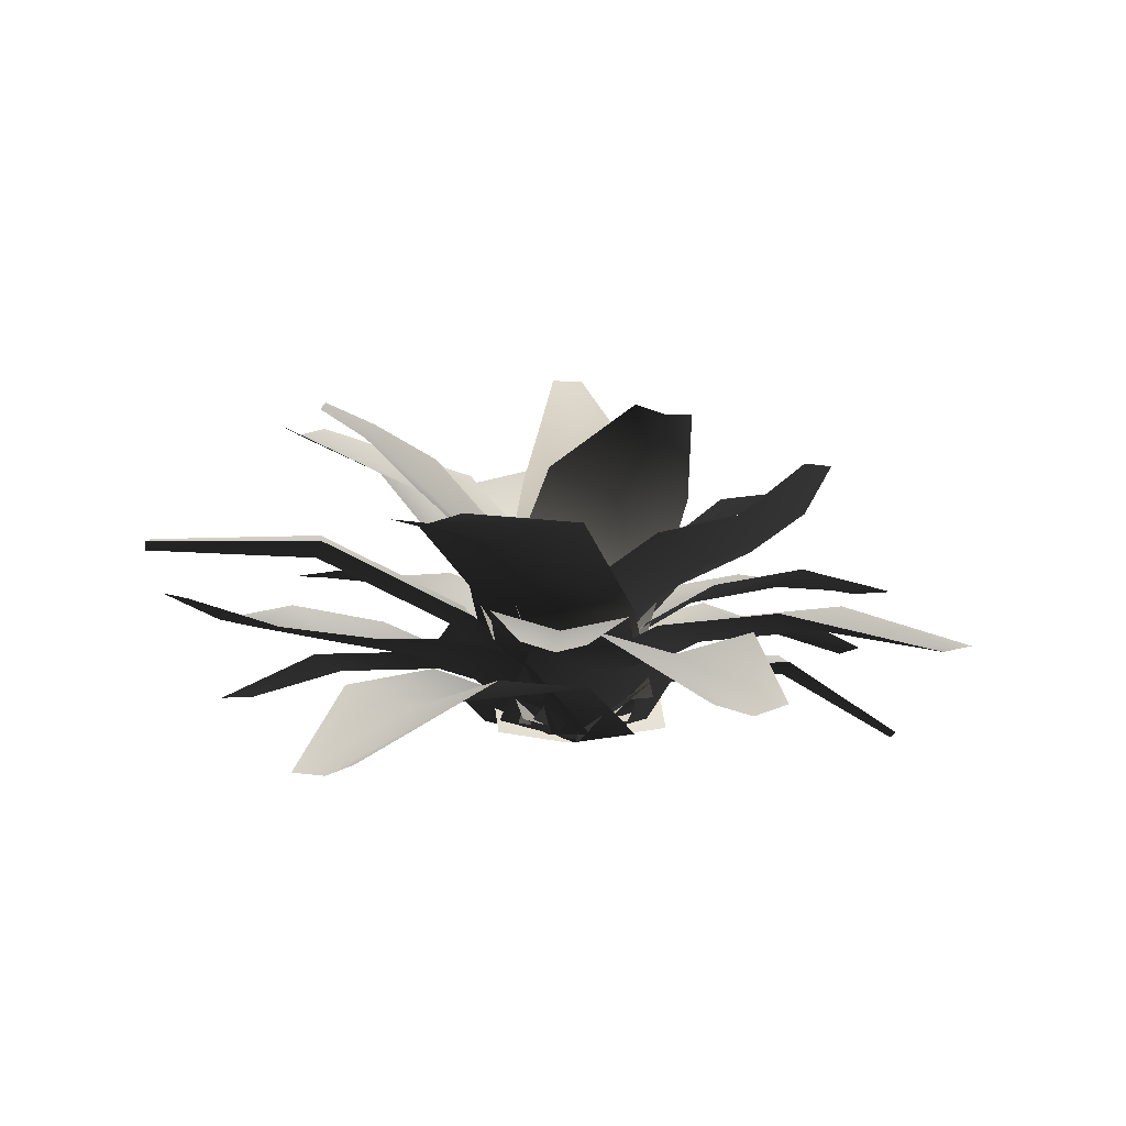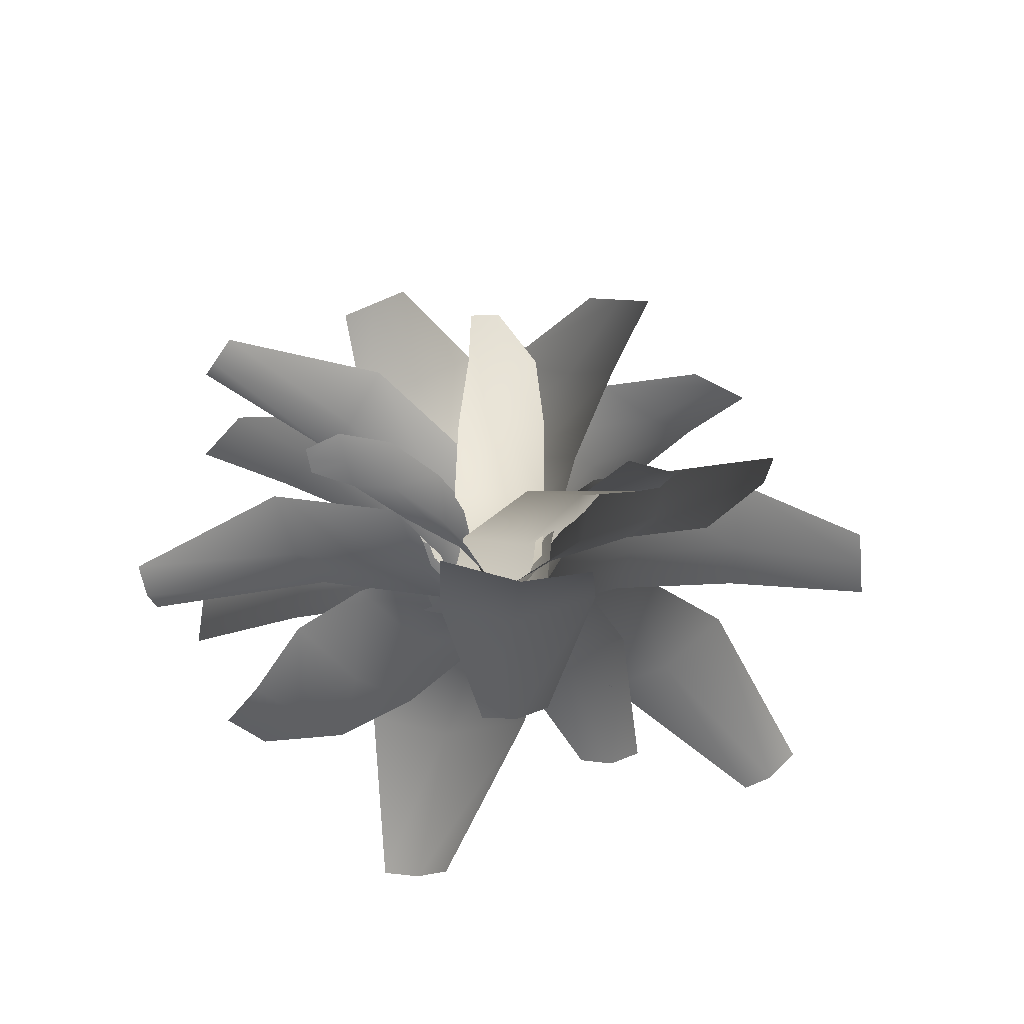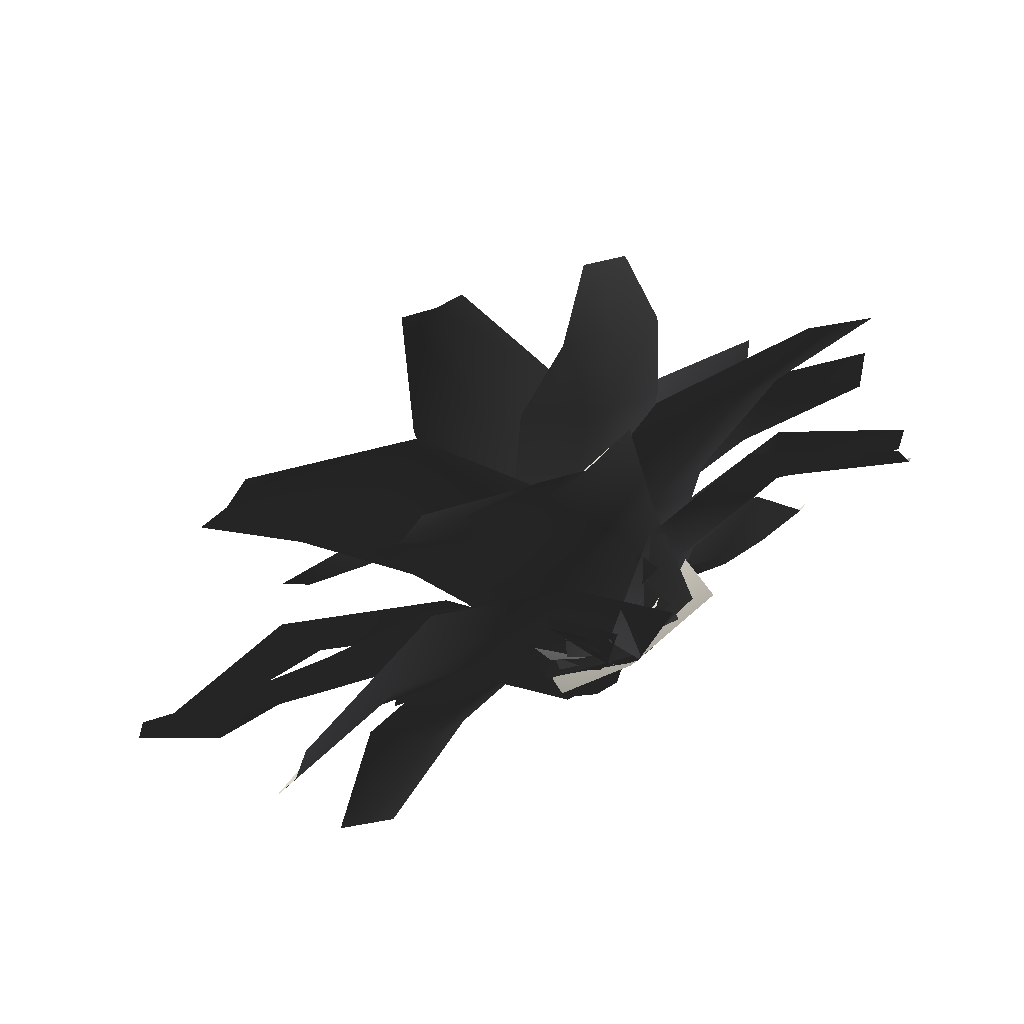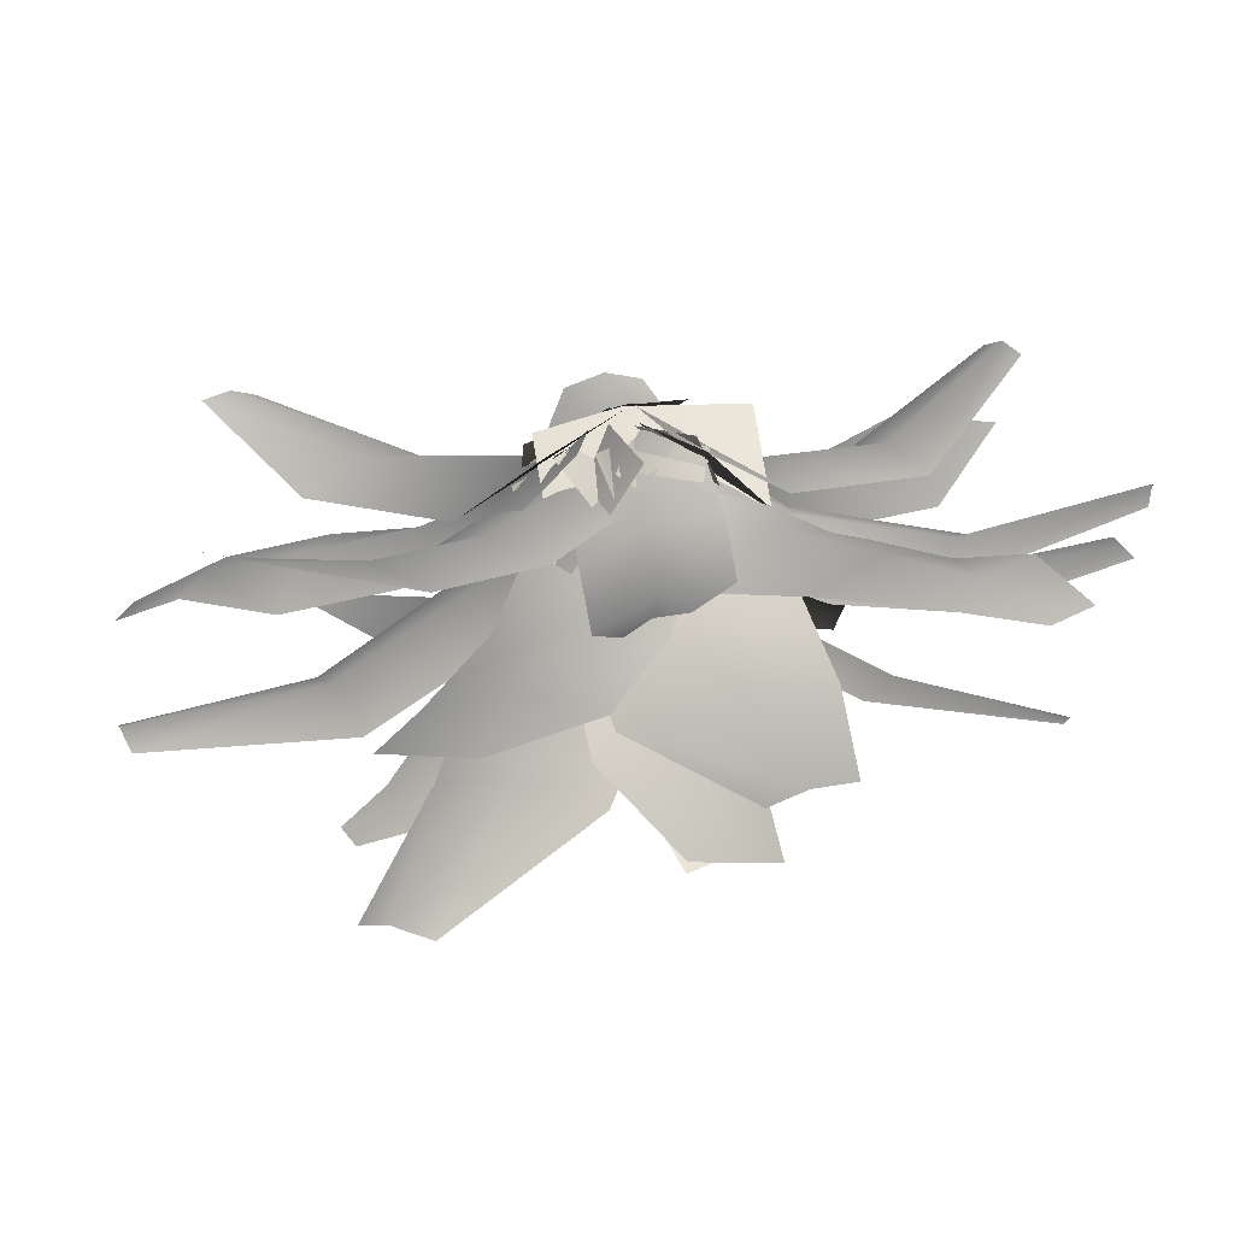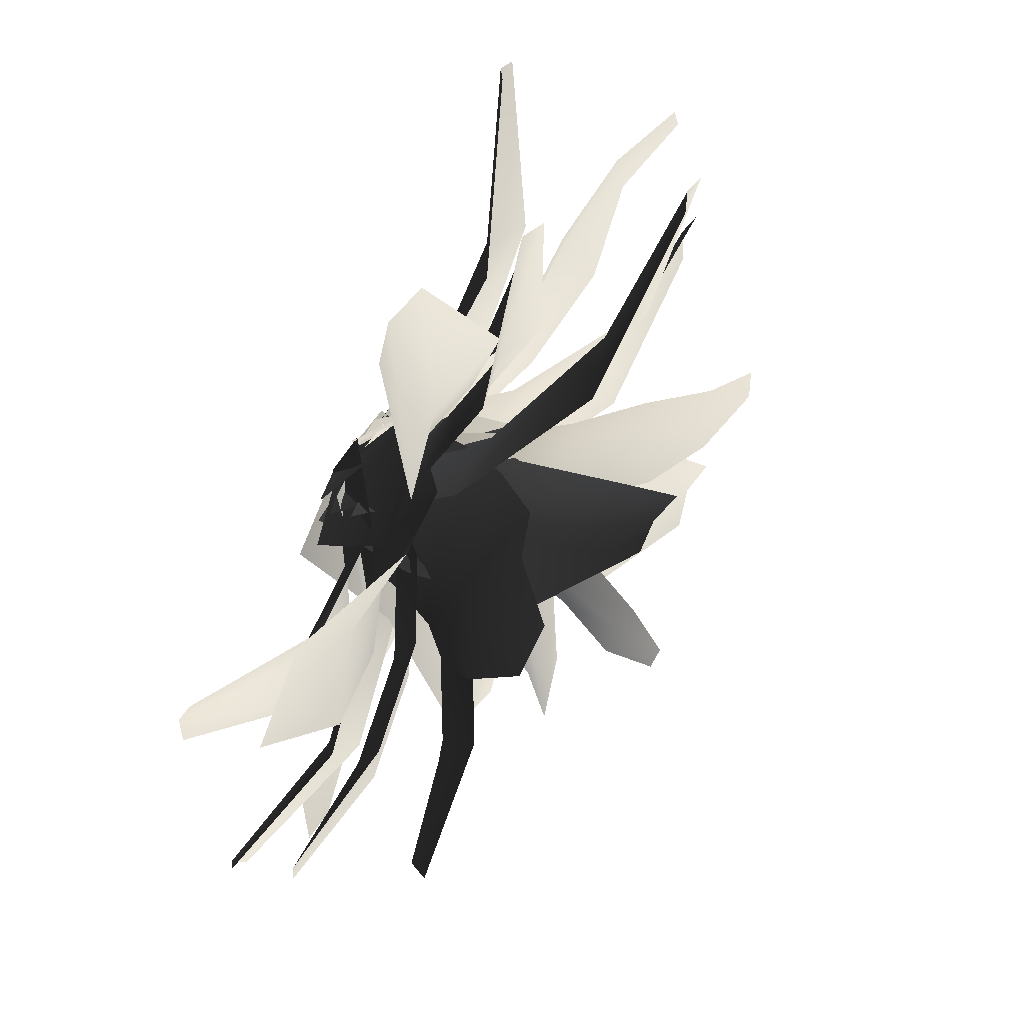
<metadata>
{"format":"obj","ext":"obj","renderer":"f3d","projection":"perspective","resolution":1024,"background":"white","views":[{"elev":2.4,"azim":156.0,"up":"+Z"},{"elev":36.0,"azim":138.8,"up":"+Z"},{"elev":71.6,"azim":147.6,"up":"+Y"},{"elev":-72.4,"azim":-174.5,"up":"+Y"},{"elev":74.2,"azim":-64.3,"up":"+Y"}]}
</metadata>
<code>
v 0.1685 -0.05029 0.05635
v 0.2026 -0.1287 0.2274
v 0.009178 -0.0985 0.236
v -0.008413 -0.02583 0.06088
v -0.113 -0.01897 0.3046
v -0.1088 0.04611 0.1242
v -0.001026 -0.2589 0.4221
v 0.183 -0.2858 0.4159
v -0.04842 -0.51 0.585
v 0.145 -0.5402 0.5765
v -0.1897 -0.4238 0.6584
v -0.1423 -0.1728 0.4955
v -0.1255 -0.8164 0.7052
v -0.0308 -0.8493 0.682
v -0.217 -0.7846 0.7275
v -0.2044 0.01198 0.03601
v -0.1942 0.3022 0.2453
v 0.04733 0.3163 0.1994
v 0.02598 0.0254 -0.01031
v 0.2839 0.3285 0.2638
v 0.2472 0.03681 0.0535
v 0.07039 0.7349 0.2777
v -0.1538 0.7218 0.3242
v 0.2976 0.7466 0.3417
v 0.08767 1.168 0.1674
v -0.006784 1.162 0.1912
v 0.1937 1.173 0.199
v -0.1454 -0.1866 0.05101
v -0.2612 -0.1016 0.2006
v -0.0714 0.09708 0.1523
v 0.0251 -0.005373 0.002242
v 0.1088 0.2327 0.2106
v 0.1797 0.1071 0.05982
v -0.2366 0.2692 0.2662
v -0.4153 0.08048 0.3147
v -0.4643 0.5037 0.305
v -0.6541 0.305 0.3532
v -0.2617 0.6595 0.3639
v -0.03397 0.425 0.3251
v -0.7234 0.7687 0.267
v -0.8344 0.6684 0.2639
v -0.6162 0.8655 0.2699
v -0.1148 0.1225 0.00862
v 0.1043 0.3054 0.158
v 0.2466 0.1464 0.1275
v 0.004163 -0.01124 -0.02314
v 0.412 -0.0265 0.1938
v 0.1914 -0.21 0.02527
v 0.6271 0.4247 0.1434
v 0.4797 0.5943 0.2166
v 0.7656 0.2788 0.1892
v 0.9617 0.7095 0.02265
v 0.9115 0.7679 0.05235
v 1.022 0.6439 0.02594
v 0.04108 0.0246 0.02294
v 0.1781 -0.09815 0.05835
v 0.03485 -0.2906 0.2231
v -0.1193 -0.147 0.1435
v -0.09834 -0.4383 0.2737
v -0.2563 -0.2913 0.1938
v -0.4604 -0.5039 0.2061
v -0.3139 -0.635 0.2422
v -0.5254 -0.7836 0.2378
v -0.636 -0.6861 0.2188
v -0.7452 -0.8616 0.2698
v -0.7985 -0.8161 0.2671
v -0.08706 0.1317 0.04521
v -0.2668 -0.02889 0.2079
v -0.4115 -0.1665 0.2577
v -0.6175 -0.3774 0.2699
v -0.7568 -0.5814 0.2127
v -0.8421 -0.779 0.2649
v 0.1266 0.2057 0.05389
v 0.3713 0.1651 0.3431
v 0.3085 -0.065 0.2902
v 0.06723 -0.0139 0.001022
v 0.2251 -0.2827 0.3434
v -0.01149 -0.2171 0.05424
v 0.7003 -0.1467 0.4911
v 0.7578 0.06716 0.544
v 0.6197 -0.3556 0.5444
v 1.143 -0.2381 0.5149
v 1.167 -0.1477 0.5411
v 1.105 -0.3355 0.5413
v 0.1408 0.1626 0.07253
v 0.2759 0.09152 0.178
v 0.1423 -0.08711 0.1137
v 0.02038 0.0008634 0.009895
v 0.02469 -0.2319 0.1452
v -0.07992 -0.1216 0.04366
v 0.3263 -0.2123 0.1757
v 0.4523 -0.0434 0.2391
v 0.5595 -0.364 0.1656
v 0.693 -0.1854 0.2299
v 0.4266 -0.5283 0.1951
v 0.1935 -0.3767 0.2052
v 0.8105 -0.5221 0.08762
v 0.8859 -0.425 0.09748
v 0.7378 -0.6157 0.0781
v 0.2217 -0.03212 0.01313
v 0.1952 -0.2037 0.2618
v -0.03603 -0.186 0.2252
v 0.02667 -0.01967 -0.02326
v -0.2749 -0.1286 0.2763
v -0.2515 0.03564 0.01005
v -0.1607 -0.5652 0.4297
v 0.09076 -0.5683 0.5059
v -0.3636 -0.5207 0.4635
v -0.2724 -0.9848 0.5026
v -0.1853 -0.9842 0.533
v -0.3658 -0.9714 0.502
v -0.07472 -0.167 0.0147
v -0.3106 -0.1027 0.1784
v -0.2264 0.07502 0.1406
v 0.005822 0.002538 -0.0234
v -0.1522 0.246 0.1905
v 0.07486 0.1622 0.02607
v -0.537 0.1823 0.1616
v -0.6155 0.01727 0.1999
v -0.466 0.3464 0.2112
v -0.8174 0.2979 -0.01581
v -0.8508 0.2283 0.003608
v -0.7843 0.3745 0.008661
v 0.08918 -0.169 0.03735
v 0.02728 -0.2672 0.2033
v -0.0531 -0.05105 0.231
v 0.01282 0.02691 0.05876
v -0.04952 0.12 0.3245
v 0.02171 0.1712 0.1438
v -0.2178 -0.1584 0.4036
v -0.1397 -0.3629 0.3795
v -0.4878 -0.2847 0.5405
v -0.4075 -0.5009 0.5128
v -0.4889 -0.0903 0.6413
v -0.2189 0.03607 0.5044
v -0.8249 -0.4135 0.6261
v -0.8019 -0.5297 0.5897
v -0.8472 -0.3014 0.6612
v 0.227 0.15 0.06729
v 0.3254 0.04907 0.4107
v 0.1376 -0.1211 0.359
v 0.04861 -0.01336 0.01588
v -0.07383 -0.2416 0.3989
v -0.1499 -0.1244 0.05618
v 0.3268 -0.3643 0.6666
v 0.5 -0.2047 0.7179
v 0.1232 -0.4791 0.7067
v 0.5745 -0.6909 0.8253
v 0.6465 -0.6219 0.8504
v 0.4791 -0.7438 0.8454
v -0.1404 0.01303 0.008157
v -0.1802 0.07546 0.2933
v 0.02714 0.09062 0.3247
v 0.03492 0.02953 0.0301
v 0.2349 0.04617 0.43
v 0.2788 -0.004528 0.1313
v 0.0451 0.3434 0.6523
v -0.183 0.3023 0.648
v 0.2223 0.3121 0.7339
v 0.06406 0.6699 0.8635
v -0.01522 0.653 0.8653
v 0.1468 0.6664 0.8878
v -0.1296 0.08581 0.04157
v -0.02774 0.3054 0.2436
v 0.1396 0.225 0.2094
v 0.03011 0.009526 0.006967
v 0.2961 0.1305 0.2588
v 0.1762 -0.07938 0.0559
v 0.3059 0.568 0.3306
v 0.1504 0.6421 0.3654
v 0.4562 0.4769 0.3797
v 0.4854 0.9506 0.3105
v 0.4195 0.9812 0.3283
v 0.5554 0.9078 0.3347
v 0.04396 -0.01375 0.01192
v -0.1245 -0.129 0.02868
v -0.2064 -0.04899 0.2773
v -0.02204 0.09495 0.2209
v -0.2793 0.06052 0.4073
v -0.09014 0.2074 0.3511
v -0.2058 0.3983 0.4875
v -0.3862 0.2757 0.5038
v -0.4411 0.472 0.6109
v -0.3041 0.5615 0.6066
v -0.4142 0.6538 0.7358
v -0.3479 0.6947 0.7399
v 0.2086 0.07403 0.0485
v 0.1726 0.182 0.2995
v 0.1142 0.3004 0.4302
v 0.0009397 0.4927 0.5667
v -0.1524 0.6542 0.6154
v -0.2938 0.7282 0.7434
v 0.05047 -0.1854 0.07997
v -0.2057 -0.2788 0.2652
v -0.2604 -0.09924 0.2102
v -0.00179 -0.01407 0.02521
v -0.3099 0.07278 0.2562
v -0.04784 0.1466 0.07153
v -0.6372 -0.2187 0.2727
v -0.5863 -0.3855 0.3273
v -0.6846 -0.05356 0.3189
v -1.03 -0.3395 0.1631
v -1.009 -0.4099 0.1899
v -1.052 -0.2625 0.1862
v 0.02025 -0.006045 0.1178
v 0.1252 -0.06675 0.1331
v 0.1794 -0.04782 0.3516
v 0.04234 0.005431 0.3186
v 0.1768 -0.06204 0.5052
v 0.0371 -0.006789 0.472
v 0.0007029 -0.05132 0.6789
v 0.1121 -0.1169 0.6946
v 0.0404 -0.1533 0.8654
v -0.03958 -0.1007 0.8569
v -0.01722 -0.207 0.9755
v -0.05254 -0.1794 0.9743
v -0.05129 0.07166 0.1254
v -0.0215 0.1096 0.3427
v -0.03187 0.1014 0.4958
v -0.06959 0.05783 0.7026
v -0.1201 -0.03776 0.8534
v -0.08141 -0.157 0.9734
v 0.1639 -0.08546 0.1175
v 0.1398 -0.3274 0.2324
v -0.008845 -0.3136 0.1622
v 0.02251 -0.07222 0.04914
v -0.1671 -0.3053 0.153
v -0.1259 -0.06465 0.04251
v -0.02313 -0.6487 0.2043
v 0.1143 -0.6617 0.2717
v -0.1754 -0.6409 0.1967
v -0.01154 -0.9845 0.1449
v 0.04589 -0.9902 0.1755
v -0.08281 -0.9809 0.1422
v 0.1806 -0.004118 0.1045
v 0.2527 -0.09487 0.2476
v 0.06246 -0.2238 0.1907
v 0.009192 -0.1223 0.04895
v -0.1079 -0.3013 0.2208
v -0.1363 -0.1855 0.08092
v 0.1555 -0.3963 0.3143
v 0.3349 -0.2736 0.3705
v 0.2853 -0.6331 0.3866
v 0.4755 -0.5041 0.4436
v 0.09306 -0.7231 0.4151
v -0.03674 -0.4863 0.3428
v 0.434 -0.9017 0.4006
v 0.5423 -0.8398 0.4087
v 0.3295 -0.9616 0.3928
v 0.09007 0.01089 0.003406
v 0.0518 0.1913 0.0229
v 0.2638 0.2804 0.2198
v 0.3059 0.07432 0.158
v 0.449 0.34 0.2992
v 0.4922 0.1289 0.2377
v 0.772 0.2109 0.2938
v 0.7311 0.4038 0.3129
v 0.9809 0.4255 0.3502
v 1.012 0.2808 0.3441
v 1.195 0.378 0.4215
v 1.21 0.3093 0.425
v 0.127 -0.1535 0.04065
v 0.3492 -0.1121 0.2397
v 0.5376 -0.06745 0.3197
v 0.8179 0.01206 0.3759
v 1.046 0.1237 0.352
v 1.223 0.2531 0.428
v -0.1348 0.1939 0.1142
v -0.002771 0.3524 0.3601
v 0.1751 0.2346 0.3447
v 0.01576 0.09663 0.09559
v 0.3508 0.0772 0.4207
v 0.2228 -0.07616 0.157
v 0.4805 0.5488 0.5448
v 0.2838 0.6624 0.599
v 0.6306 0.419 0.5994
v 0.7787 0.9045 0.6086
v 0.7102 0.9423 0.6315
v 0.8493 0.8512 0.617
v 0.1222 0.01114 0.1967
v 0.1736 0.128 0.1851
v 0.2632 0.1693 0.3922
v 0.2126 0.02476 0.384
v 0.3546 0.1682 0.5249
v 0.3024 0.02062 0.5175
v 0.4514 -0.004193 0.6847
v 0.5066 0.1202 0.6713
v 0.6334 0.06039 0.809
v 0.5903 -0.03065 0.8236
v 0.7431 0.02014 0.8842
v 0.7215 -0.02141 0.8949
v 0.06425 -0.07979 0.2371
v 0.1387 -0.06719 0.4511
v 0.2254 -0.07736 0.586
v 0.3735 -0.1037 0.7536
v 0.5406 -0.1254 0.8472
v 0.7039 -0.05536 0.9036
v -0.02986 -0.2071 0.154
v -0.1543 -0.2493 0.2792
v -0.166 -0.03488 0.2514
v -0.04227 -0.01266 0.1246
v -0.1411 0.1328 0.3091
v -0.01824 0.1287 0.1803
v -0.378 -0.06073 0.3496
v -0.3659 -0.2637 0.3783
v -0.6705 -0.08628 0.387
v -0.6588 -0.3007 0.4148
v -0.6448 0.1046 0.4465
v -0.3523 0.1301 0.4091
v -1.004 -0.1084 0.3613
v -1.007 -0.223 0.3523
v -0.9997 0.002355 0.37
g Fern_10_(5)_6220_35
f 1 3 2
f 1 4 3
f 4 5 3
f 4 6 5
f 2 3 7
f 2 7 8
f 8 7 9
f 8 9 10
f 7 11 9
f 7 12 11
f 3 12 7
f 3 5 12
f 10 9 13
f 10 13 14
f 9 15 13
f 9 11 15
f 16 18 17
f 16 19 18
f 19 20 18
f 19 21 20
f 17 18 22
f 17 22 23
f 18 24 22
f 18 20 24
f 23 22 25
f 23 25 26
f 22 27 25
f 22 24 27
f 28 30 29
f 28 31 30
f 31 32 30
f 31 33 32
f 29 30 34
f 29 34 35
f 35 34 36
f 35 36 37
f 34 38 36
f 34 39 38
f 30 39 34
f 30 32 39
f 37 36 40
f 37 40 41
f 36 42 40
f 36 38 42
f 43 45 44
f 43 46 45
f 46 47 45
f 46 48 47
f 44 45 49
f 44 49 50
f 45 51 49
f 45 47 51
f 50 49 52
f 50 52 53
f 49 54 52
f 49 51 54
f 55 57 56
f 55 58 57
f 58 59 57
f 58 60 59
f 59 60 61
f 59 61 62
f 61 63 62
f 61 64 63
f 64 65 63
f 64 66 65
f 67 58 55
f 67 68 58
f 68 60 58
f 68 69 60
f 69 61 60
f 69 70 61
f 70 64 61
f 70 71 64
f 71 66 64
f 71 72 66
f 73 75 74
f 73 76 75
f 76 77 75
f 76 78 77
f 74 75 79
f 74 79 80
f 75 81 79
f 75 77 81
f 80 79 82
f 80 82 83
f 79 84 82
f 79 81 84
f 85 87 86
f 85 88 87
f 88 89 87
f 88 90 89
f 86 87 91
f 86 91 92
f 92 91 93
f 92 93 94
f 91 95 93
f 91 96 95
f 87 96 91
f 87 89 96
f 94 93 97
f 94 97 98
f 93 99 97
f 93 95 99
f 100 102 101
f 100 103 102
f 103 104 102
f 103 105 104
f 101 102 106
f 101 106 107
f 102 108 106
f 102 104 108
f 107 106 109
f 107 109 110
f 106 111 109
f 106 108 111
f 112 114 113
f 112 115 114
f 115 116 114
f 115 117 116
f 113 114 118
f 113 118 119
f 114 120 118
f 114 116 120
f 119 118 121
f 119 121 122
f 118 123 121
f 118 120 123
f 124 126 125
f 124 127 126
f 127 128 126
f 127 129 128
f 125 126 130
f 125 130 131
f 131 130 132
f 131 132 133
f 130 134 132
f 130 135 134
f 126 135 130
f 126 128 135
f 133 132 136
f 133 136 137
f 132 138 136
f 132 134 138
f 139 141 140
f 139 142 141
f 142 143 141
f 142 144 143
f 140 141 145
f 140 145 146
f 141 147 145
f 141 143 147
f 146 145 148
f 146 148 149
f 145 150 148
f 145 147 150
f 151 153 152
f 151 154 153
f 154 155 153
f 154 156 155
f 152 153 157
f 152 157 158
f 153 159 157
f 153 155 159
f 158 157 160
f 158 160 161
f 157 162 160
f 157 159 162
f 163 165 164
f 163 166 165
f 166 167 165
f 166 168 167
f 164 165 169
f 164 169 170
f 165 171 169
f 165 167 171
f 170 169 172
f 170 172 173
f 169 174 172
f 169 171 174
f 175 177 176
f 175 178 177
f 178 179 177
f 178 180 179
f 179 180 181
f 179 181 182
f 181 183 182
f 181 184 183
f 184 185 183
f 184 186 185
f 187 178 175
f 187 188 178
f 188 180 178
f 188 189 180
f 189 181 180
f 189 190 181
f 190 184 181
f 190 191 184
f 191 186 184
f 191 192 186
f 193 195 194
f 193 196 195
f 196 197 195
f 196 198 197
f 194 195 199
f 194 199 200
f 195 201 199
f 195 197 201
f 200 199 202
f 200 202 203
f 199 204 202
f 199 201 204
f 205 207 206
f 205 208 207
f 208 209 207
f 208 210 209
f 209 210 211
f 209 211 212
f 211 213 212
f 211 214 213
f 214 215 213
f 214 216 215
f 217 208 205
f 217 218 208
f 218 210 208
f 218 219 210
f 219 211 210
f 219 220 211
f 220 214 211
f 220 221 214
f 221 216 214
f 221 222 216
f 223 225 224
f 223 226 225
f 226 227 225
f 226 228 227
f 224 225 229
f 224 229 230
f 225 231 229
f 225 227 231
f 230 229 232
f 230 232 233
f 229 234 232
f 229 231 234
f 235 237 236
f 235 238 237
f 238 239 237
f 238 240 239
f 236 237 241
f 236 241 242
f 242 241 243
f 242 243 244
f 241 245 243
f 241 246 245
f 237 246 241
f 237 239 246
f 244 243 247
f 244 247 248
f 243 249 247
f 243 245 249
f 250 252 251
f 250 253 252
f 253 254 252
f 253 255 254
f 254 255 256
f 254 256 257
f 256 258 257
f 256 259 258
f 259 260 258
f 259 261 260
f 262 253 250
f 262 263 253
f 263 255 253
f 263 264 255
f 264 256 255
f 264 265 256
f 265 259 256
f 265 266 259
f 266 261 259
f 266 267 261
f 268 270 269
f 268 271 270
f 271 272 270
f 271 273 272
f 269 270 274
f 269 274 275
f 270 276 274
f 270 272 276
f 275 274 277
f 275 277 278
f 274 279 277
f 274 276 279
f 280 282 281
f 280 283 282
f 283 284 282
f 283 285 284
f 284 285 286
f 284 286 287
f 286 288 287
f 286 289 288
f 289 290 288
f 289 291 290
f 292 283 280
f 292 293 283
f 293 285 283
f 293 294 285
f 294 286 285
f 294 295 286
f 295 289 286
f 295 296 289
f 296 291 289
f 296 297 291
f 298 300 299
f 298 301 300
f 301 302 300
f 301 303 302
f 299 300 304
f 299 304 305
f 305 304 306
f 305 306 307
f 304 308 306
f 304 309 308
f 300 309 304
f 300 302 309
f 307 306 310
f 307 310 311
f 306 312 310
f 306 308 312

</code>
